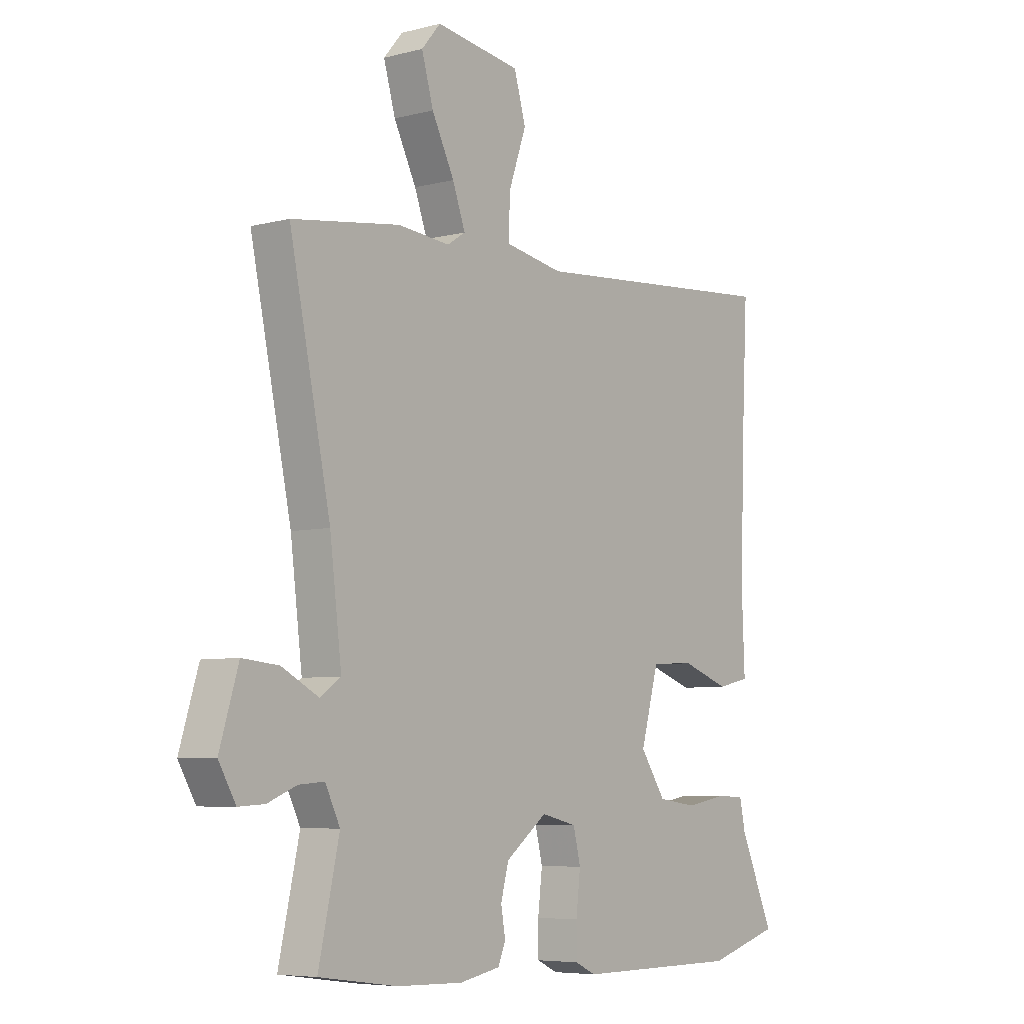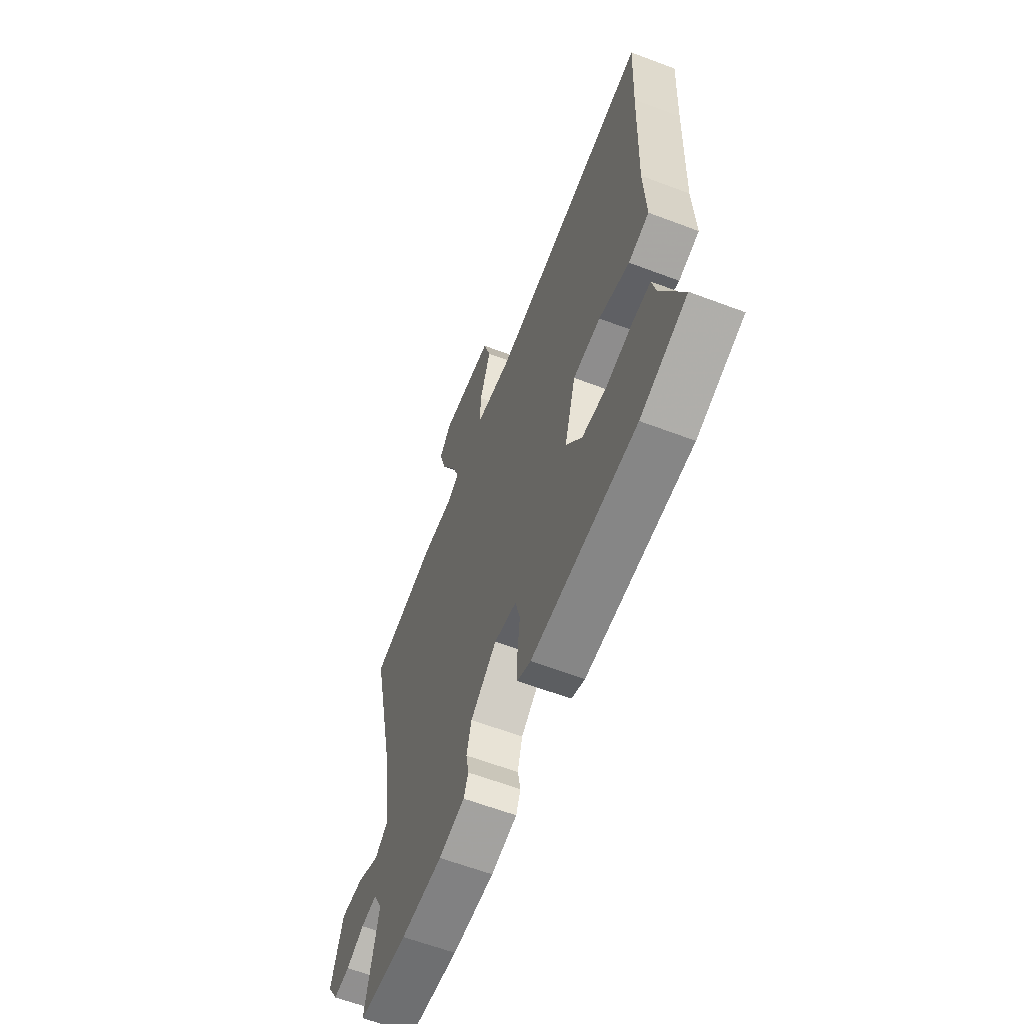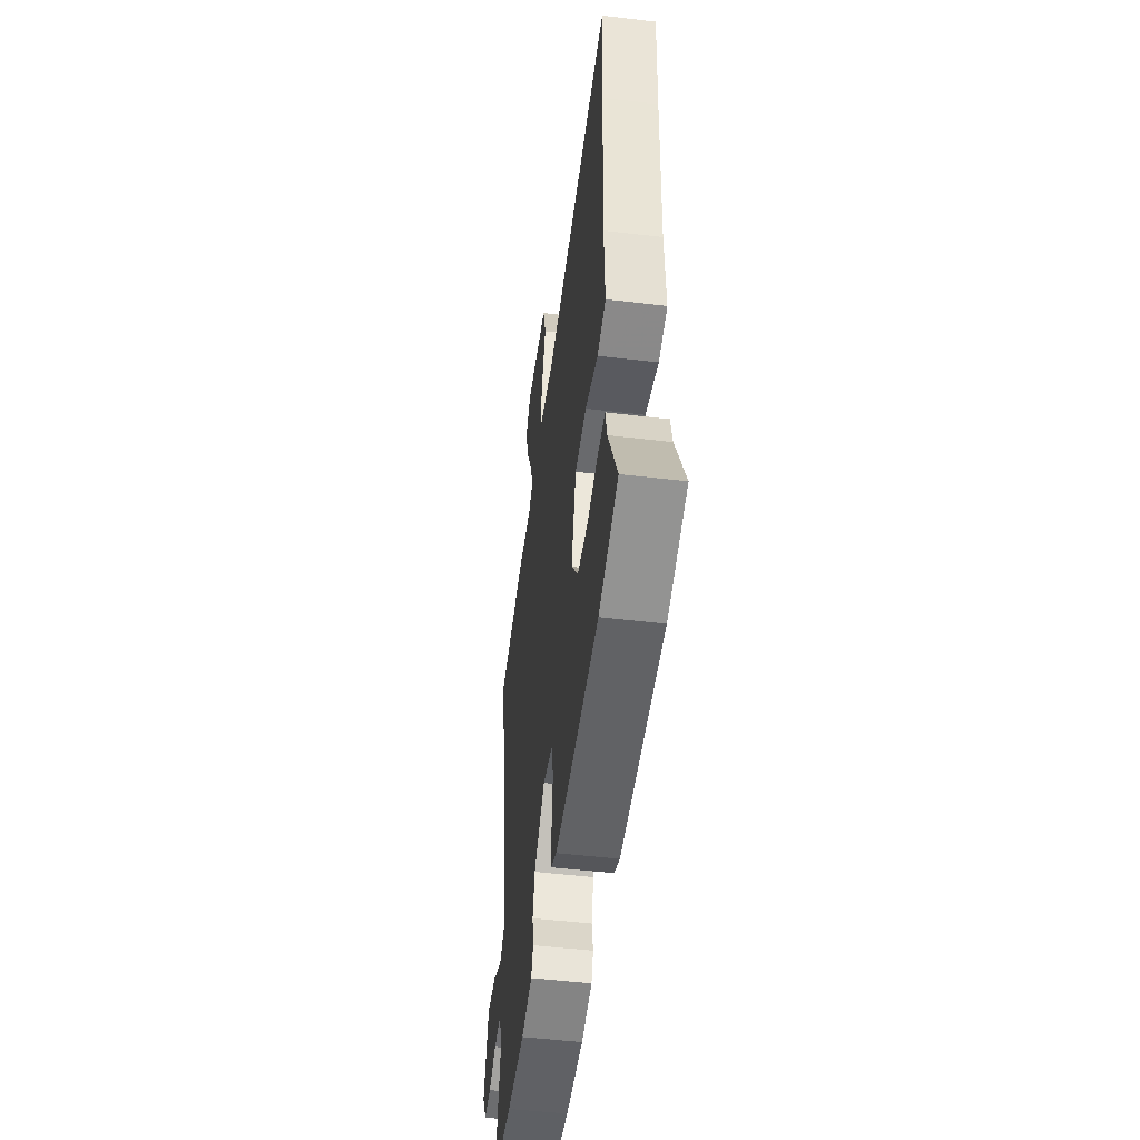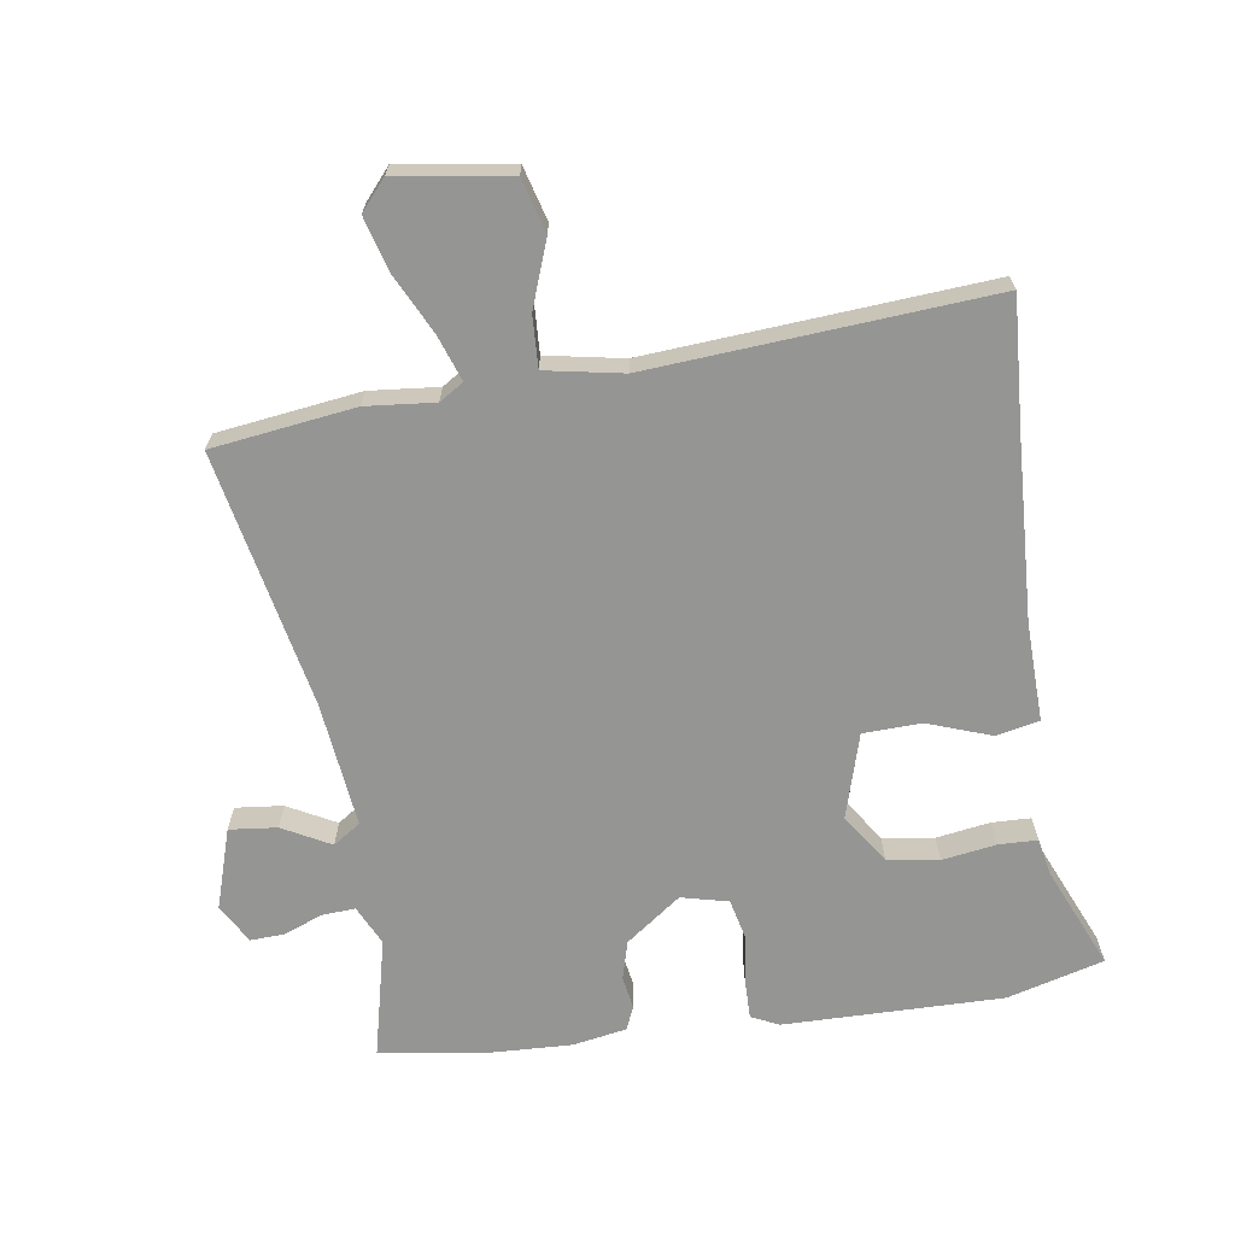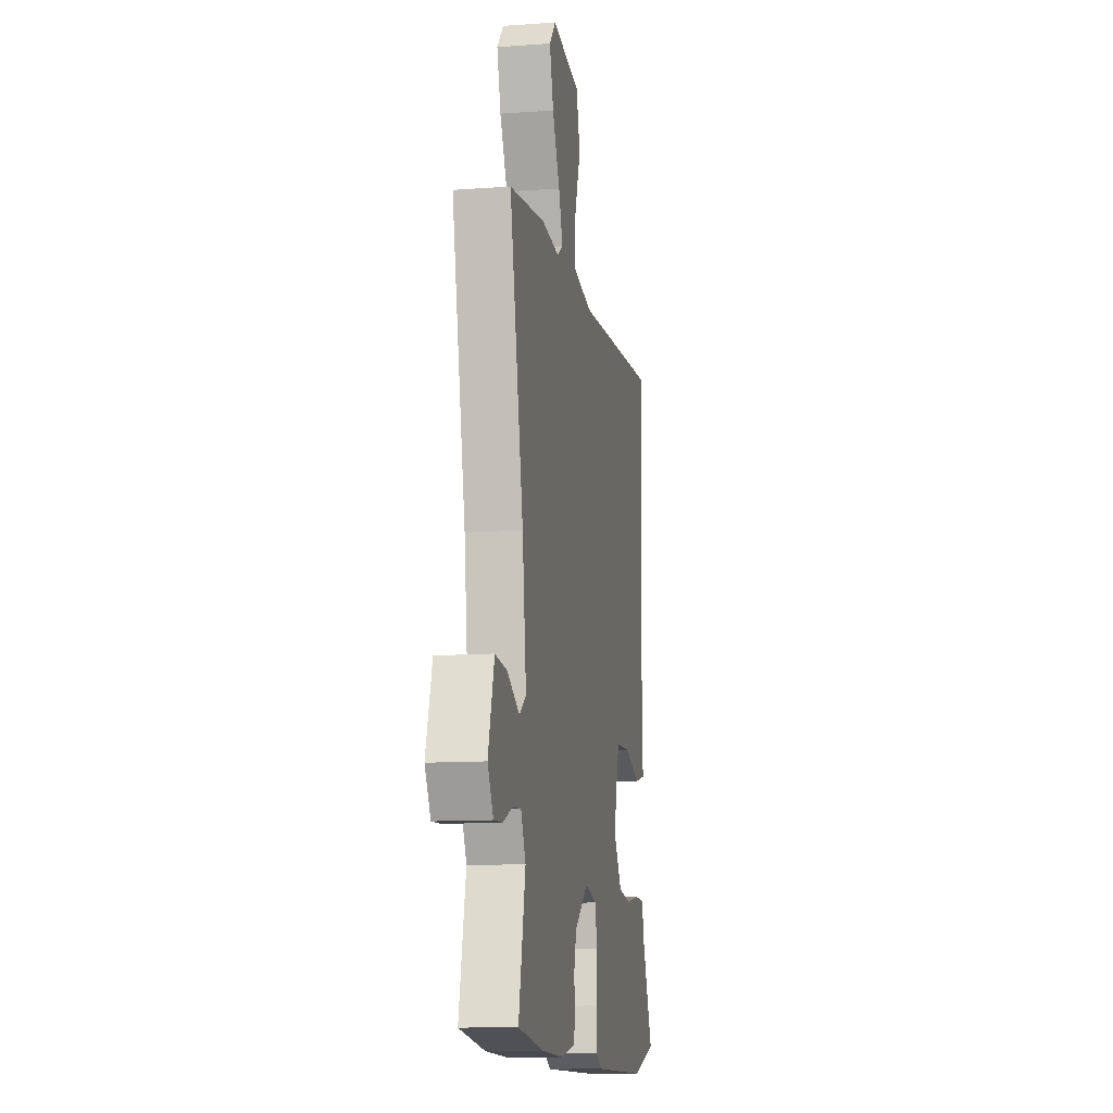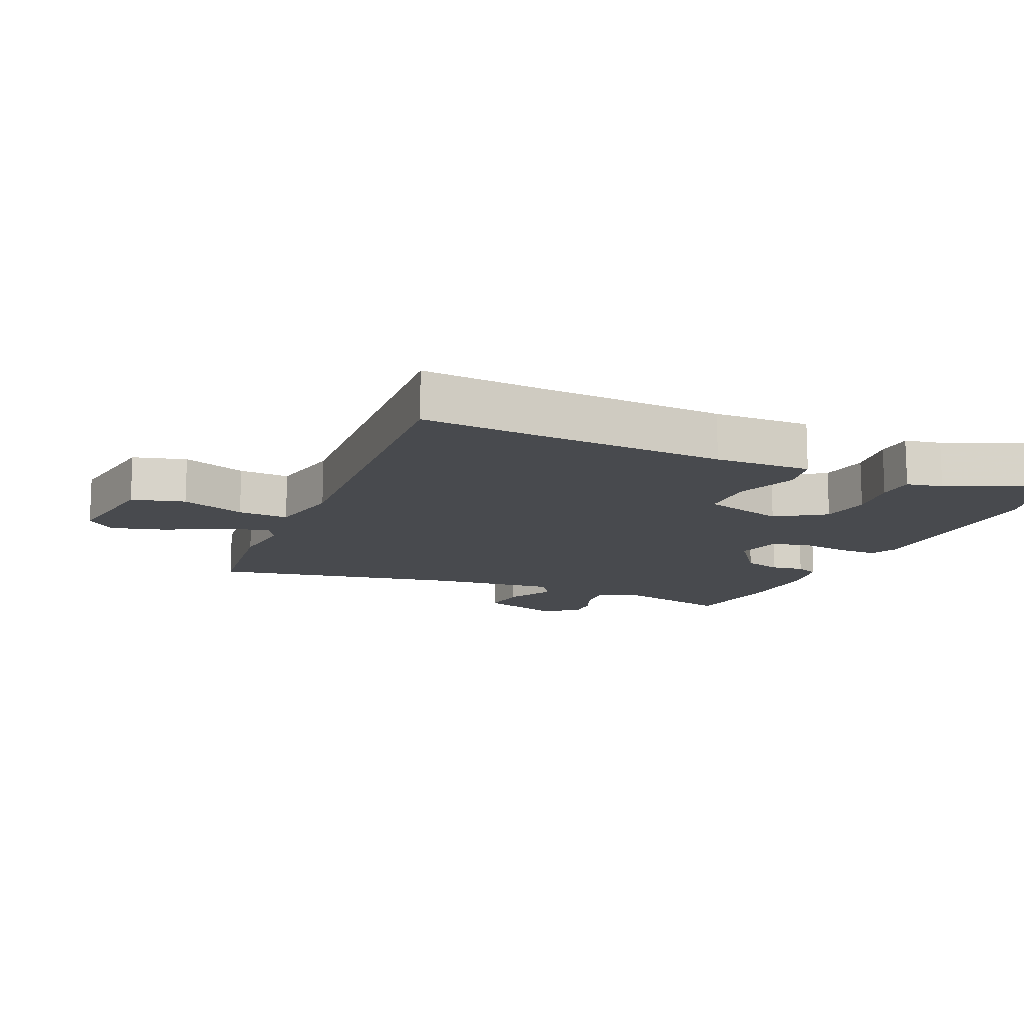
<metadata>
{"format":"obj","ext":"obj","renderer":"f3d","projection":"perspective","resolution":1024,"background":"white","views":[{"elev":-6.2,"azim":-52.5,"up":"+Z"},{"elev":-62.2,"azim":69.0,"up":"+Z"},{"elev":-50.6,"azim":82.6,"up":"+Z"},{"elev":-67.4,"azim":7.9,"up":"+Y"},{"elev":-12.0,"azim":-80.2,"up":"+Z"},{"elev":-13.2,"azim":65.5,"up":"+Y"}]}
</metadata>
<code>
v -0.385 0.07 -0.516
v -0.545 0.07 -0.494
v -0.503 0.07 -0.306
v -0.533 0.07 -0.245
v -0.585 0.07 -0.249
v -0.644 0.07 -0.273
v -0.697 0.07 -0.276
v -0.732 0.07 -0.216
v -0.694 0.07 -0.091
v -0.62 0.07 -0.098
v -0.545 0.07 -0.137
v -0.503 0.07 -0.108
v -0.527 0.07 0.086
v -0.611 0.07 0.484
v -0.39 0.07 0.516
v -0.283 0.07 0.507
v -0.246 0.07 0.531
v -0.272 0.07 0.602
v -0.318 0.07 0.693
v -0.342 0.07 0.776
v -0.303 0.07 0.822
v -0.128 0.07 0.798
v -0.104 0.07 0.715
v -0.14 0.07 0.613
v -0.143 0.07 0.533
v -0.023 0.07 0.512
v 0.503 0.07 0.556
v 0.493 0.07 0.361
v 0.482 0.07 0.073
v 0.488 0.07 -0.079
v 0.421 0.07 -0.094
v 0.322 0.07 -0.06
v 0.232 0.07 -0.064
v 0.195 0.07 -0.196
v 0.247 0.07 -0.272
v 0.327 0.07 -0.283
v 0.411 0.07 -0.269
v 0.471 0.07 -0.27
v 0.483 0.07 -0.327
v 0.553 0.07 -0.485
v 0.403 0.07 -0.528
v 0.063 0.07 -0.528
v 0.02 0.07 -0.508
v 0.02 0.07 -0.446
v 0.029 0.07 -0.37
v 0.014 0.07 -0.309
v -0.059 0.07 -0.292
v -0.144 0.07 -0.356
v -0.16 0.07 -0.416
v -0.151 0.07 -0.467
v -0.166 0.07 -0.504
v -0.25 0.07 -0.52
v -0.385 0 -0.516
v -0.545 0 -0.494
v -0.503 0 -0.306
v -0.533 0 -0.245
v -0.585 0 -0.249
v -0.644 0 -0.273
v -0.697 0 -0.276
v -0.732 0 -0.216
v -0.694 0 -0.091
v -0.62 0 -0.098
v -0.545 0 -0.137
v -0.503 0 -0.108
v -0.527 0 0.086
v -0.611 0 0.484
v -0.39 0 0.516
v -0.283 0 0.507
v -0.246 0 0.531
v -0.272 0 0.602
v -0.318 0 0.693
v -0.342 0 0.776
v -0.303 0 0.822
v -0.128 0 0.798
v -0.104 0 0.715
v -0.14 0 0.613
v -0.143 0 0.533
v -0.023 0 0.512
v 0.503 0 0.556
v 0.493 0 0.361
v 0.482 0 0.073
v 0.488 0 -0.079
v 0.421 0 -0.094
v 0.322 0 -0.06
v 0.232 0 -0.064
v 0.195 0 -0.196
v 0.247 0 -0.272
v 0.327 0 -0.283
v 0.411 0 -0.269
v 0.471 0 -0.27
v 0.483 0 -0.327
v 0.553 0 -0.485
v 0.403 0 -0.528
v 0.063 0 -0.528
v 0.02 0 -0.508
v 0.02 0 -0.446
v 0.029 0 -0.37
v 0.014 0 -0.309
v -0.059 0 -0.292
v -0.144 0 -0.356
v -0.16 0 -0.416
v -0.151 0 -0.467
v -0.166 0 -0.504
v -0.25 0 -0.52
f 1 2 3
f 52 1 3
f 51 52 3
f 50 51 3
f 49 50 3
f 48 49 3 4
f 47 48 4
f 43 44 45
f 42 43 45
f 41 42 45
f 40 41 45
f 39 40 45
f 38 39 45
f 37 38 45
f 36 37 45
f 35 36 45 46
f 34 35 46 47
f 29 30 31 32
f 28 29 32 33
f 26 27 28 33
f 34 47 4
f 33 34 4
f 26 33 4
f 25 26 4
f 22 23 24
f 21 22 24
f 20 21 24
f 19 20 24
f 18 19 24
f 13 14 15 16
f 12 13 16 17
f 9 10 11
f 8 9 11
f 7 8 11
f 6 7 11
f 5 6 11
f 5 11 12
f 4 5 12
f 25 4 12 17
f 17 18 24 25
f 55 54 53
f 55 53 104
f 55 104 103
f 55 103 102
f 55 102 101
f 56 55 101 100
f 56 100 99
f 97 96 95
f 97 95 94
f 97 94 93
f 97 93 92
f 97 92 91
f 97 91 90
f 97 90 89
f 97 89 88
f 98 97 88 87
f 99 98 87 86
f 84 83 82 81
f 85 84 81 80
f 85 80 79 78
f 56 99 86
f 56 86 85
f 56 85 78
f 56 78 77
f 76 75 74
f 76 74 73
f 76 73 72
f 76 72 71
f 76 71 70
f 68 67 66 65
f 69 68 65 64
f 63 62 61
f 63 61 60
f 63 60 59
f 63 59 58
f 63 58 57
f 64 63 57
f 64 57 56
f 69 64 56 77
f 77 76 70 69
f 1 53 54 2
f 2 54 55 3
f 3 55 56 4
f 4 56 57 5
f 5 57 58 6
f 6 58 59 7
f 7 59 60 8
f 8 60 61 9
f 9 61 62 10
f 10 62 63 11
f 11 63 64 12
f 12 64 65 13
f 13 65 66 14
f 14 66 67 15
f 15 67 68 16
f 16 68 69 17
f 17 69 70 18
f 18 70 71 19
f 19 71 72 20
f 20 72 73 21
f 21 73 74 22
f 22 74 75 23
f 23 75 76 24
f 24 76 77 25
f 25 77 78 26
f 26 78 79 27
f 27 79 80 28
f 28 80 81 29
f 29 81 82 30
f 30 82 83 31
f 31 83 84 32
f 32 84 85 33
f 33 85 86 34
f 34 86 87 35
f 35 87 88 36
f 36 88 89 37
f 37 89 90 38
f 38 90 91 39
f 39 91 92 40
f 40 92 93 41
f 41 93 94 42
f 42 94 95 43
f 43 95 96 44
f 44 96 97 45
f 45 97 98 46
f 46 98 99 47
f 47 99 100 48
f 48 100 101 49
f 49 101 102 50
f 50 102 103 51
f 51 103 104 52
f 52 104 53 1

</code>
